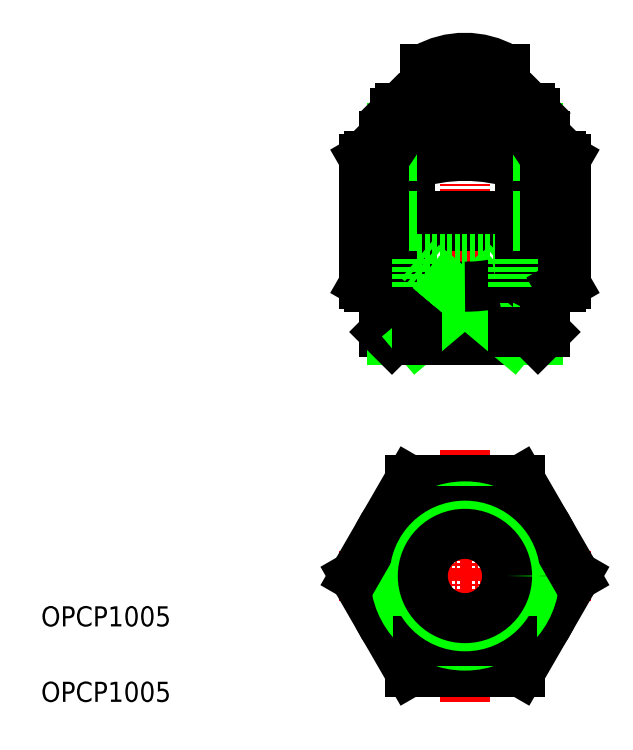
<metadata>
{"format":"dxf","ext":"dxf","renderer":"ezdxf+matplotlib","layout":"modelspace","background":"white","min_lineweight":24,"dpi":150}
</metadata>
<code>
0
SECTION
2
ENTITIES
0
LINE
8
CENTER
10
34.63
20
17.51
30
0
11
59.63
21
17.51
31
0
0
LINE
8
0
10
37.13
20
58.97
30
0
11
37.13
21
53.26
31
0
0
LINE
8
0
10
57.13
20
58.97
30
0
11
57.13
21
53.26
31
0
0
LINE
8
0
10
52.61
20
58.36
30
0
11
52.61
21
53.26
31
0
0
LINE
8
0
10
41.65
20
58.36
30
0
11
41.65
21
53.26
31
0
0
LINE
8
CENTER
10
47.13
20
70.01
30
0
11
47.13
21
40.01
31
0
0
TEXT
8
0
10
5
20
5
30
0
40
2
1
OPCP1005
0
TEXT
8
0
10
5
20
12.5
30
0
40
2
1
OPCP1005
0
LINE
8
0
10
41.65
20
8.012
30
0
11
36.16
21
17.51
31
0
0
LINE
8
0
10
52.62
20
8.012
30
0
11
58.1
21
17.51
31
0
0
CIRCLE
8
0
10
47.13
20
17.51
30
0
40
9.508
0
LINE
8
CENTER
10
47.13
20
5.012
30
0
11
47.13
21
30.01
31
0
0
LINE
8
0
10
41.65
20
8.012
30
0
11
52.62
21
8.012
31
0
0
LINE
8
0
10
41.65
20
27.01
30
0
11
52.62
21
27.01
31
0
0
CIRCLE
8
0
10
47.13
20
17.51
30
0
40
8
0
CIRCLE
8
0
10
47.13
20
17.51
30
0
40
6.918
0
LINE
8
0
10
36.16
20
17.51
30
0
11
41.65
21
27.01
31
0
0
LINE
8
0
10
58.1
20
17.51
30
0
11
52.62
21
27.01
31
0
0
LINE
8
0
10
42.47
20
11.01
30
0
11
51.79
21
11.01
31
0
0
LINE
8
0
10
42.47
20
24.01
30
0
11
51.79
21
24.01
31
0
0
LINE
8
0
10
56.63
20
46.26
30
0
11
37.63
21
46.26
31
0
0
LINE
8
0
10
57.13
20
52.26
30
0
11
37.13
21
52.26
31
0
0
LINE
8
0
10
57.13
20
52.26
30
0
11
37.13
21
52.26
31
0
0
LINE
8
0
10
37.13
20
53.26
30
0
11
57.13
21
53.26
31
0
0
LINE
8
0
10
37.13
20
53.26
30
0
11
57.13
21
53.26
31
0
0
LINE
8
0
10
39.88
20
41.01
30
0
11
54.38
21
41.01
31
0
0
LINE
8
0
10
39.13
20
41.76
30
0
11
42.38
21
41.76
31
0
0
ARC
8
0
10
47.13
20
63.29
30
0
40
17.03
50
251.2
51
288.8
0
LINE
8
0
10
39.13
20
46.26
30
0
11
39.13
21
41.76
31
0
0
LINE
8
0
10
39.88
20
46.26
30
0
11
39.88
21
41.01
31
0
0
LINE
8
0
10
39.88
20
41.01
30
0
11
39.13
21
41.76
31
0
0
LINE
8
0
10
37.13
20
46.55
30
0
11
37.13
21
52.26
31
0
0
LINE
8
0
10
41.65
20
47.17
30
0
11
41.65
21
52.26
31
0
0
LINE
8
0
10
37.63
20
46.26
30
0
11
37.13
21
46.55
31
0
0
ARC
8
0
10
38.8
20
51.22
30
0
40
4.958
50
270
51
305.2
0
LINE
8
0
10
37.13
20
55.12
30
0
11
37.13
21
54.01
31
0
0
LINE
8
0
10
39.88
20
53.26
30
0
11
39.88
21
52.26
31
0
0
LINE
8
0
10
39.13
20
53.26
30
0
11
39.13
21
52.26
31
0
0
LINE
8
0
10
51.88
20
46.26
30
0
11
51.88
21
41.01
31
0
0
LINE
8
0
10
48.62
20
46.26
30
0
11
42.38
21
41.01
31
0
0
LINE
8
0
10
42.38
20
46.26
30
0
11
42.38
21
41.01
31
0
0
LINE
8
0
10
45.65
20
46.26
30
0
11
51.88
21
41.01
31
0
0
LINE
8
0
10
54.38
20
46.26
30
0
11
54.38
21
41.01
31
0
0
LINE
8
0
10
55.13
20
46.26
30
0
11
55.13
21
41.76
31
0
0
LINE
8
0
10
51.88
20
41.76
30
0
11
55.13
21
41.76
31
0
0
LINE
8
0
10
54.38
20
41.01
30
0
11
55.13
21
41.76
31
0
0
LINE
8
0
10
53.51
20
41.76
30
0
11
53.51
21
41.76
31
0
0
LINE
8
0
10
52.69
20
41.76
30
0
11
52.69
21
41.76
31
0
0
LINE
8
0
10
51.88
20
49.01
30
0
11
42.38
21
49.01
31
0
0
LINE
8
0
10
48.62
20
46.26
30
0
11
51.88
21
49.01
31
0
0
LINE
8
0
10
42.38
20
49.01
30
0
11
45.65
21
46.26
31
0
0
LINE
8
0
10
42.38
20
46.26
30
0
11
42.38
21
49.01
31
0
0
ARC
8
0
10
47.13
20
62.61
30
0
40
16.35
50
270
51
281
0
LINE
8
0
10
57.13
20
46.55
30
0
11
57.13
21
52.26
31
0
0
LINE
8
0
10
52.61
20
47.17
30
0
11
52.61
21
52.26
31
0
0
ARC
8
0
10
55.46
20
51.22
30
0
40
4.958
50
234.8
51
270
0
LINE
8
0
10
51.88
20
49.01
30
0
11
51.88
21
46.26
31
0
0
LINE
8
0
10
56.63
20
46.26
30
0
11
57.13
21
46.55
31
0
0
LINE
8
0
10
54.38
20
53.26
30
0
11
54.38
21
52.26
31
0
0
LINE
8
0
10
57.13
20
55.12
30
0
11
57.13
21
54.01
31
0
0
LINE
8
0
10
55.13
20
53.26
30
0
11
55.13
21
52.26
31
0
0
LINE
8
0
10
37.63
20
59.26
30
0
11
56.63
21
59.26
31
0
0
LINE
8
0
10
39.13
20
61.26
30
0
11
55.13
21
61.26
31
0
0
LINE
8
0
10
39.88
20
62.01
30
0
11
54.38
21
62.01
31
0
0
ARC
8
0
10
47.13
20
42.23
30
0
40
17.03
50
71.24
51
108.8
0
LINE
8
0
10
40.13
20
63.51
30
0
11
54.13
21
63.51
31
0
0
LINE
8
0
10
40.63
20
64.01
30
0
11
53.63
21
64.01
31
0
0
LINE
8
0
10
39.88
20
62.01
30
0
11
39.88
21
59.26
31
0
0
LINE
8
0
10
39.88
20
62.01
30
0
11
39.13
21
61.26
31
0
0
LINE
8
0
10
37.63
20
59.26
30
0
11
37.13
21
58.97
31
0
0
LINE
8
0
10
39.13
20
61.26
30
0
11
39.13
21
59.26
31
0
0
ARC
8
0
10
38.8
20
54.3
30
0
40
4.958
50
54.83
51
90
0
LINE
8
0
10
40.13
20
63.51
30
0
11
40.63
21
64.01
31
0
0
LINE
8
0
10
40.13
20
63.51
30
0
11
40.13
21
62.01
31
0
0
LINE
8
0
10
51.13
20
67.94
30
0
11
51.13
21
64.01
31
0
0
LINE
8
0
10
43.13
20
67.94
30
0
11
43.13
21
64.01
31
0
0
LINE
8
0
10
54.38
20
62.01
30
0
11
54.38
21
59.26
31
0
0
LINE
8
0
10
54.38
20
62.01
30
0
11
55.13
21
61.26
31
0
0
ARC
8
0
10
55.46
20
54.3
30
0
40
4.958
50
90
51
125.2
0
LINE
8
0
10
55.13
20
61.26
30
0
11
55.13
21
59.26
31
0
0
LINE
8
0
10
56.63
20
59.26
30
0
11
57.13
21
58.97
31
0
0
LINE
8
0
10
54.13
20
63.51
30
0
11
53.63
21
64.01
31
0
0
LINE
8
0
10
54.13
20
63.51
30
0
11
54.13
21
62.01
31
0
0
LINE
8
0
10
43.13
20
67.94
30
0
11
51.13
21
67.94
31
0
0
ARC
8
0
10
47.13
20
61.01
30
0
40
8
50
60
51
120
0
CIRCLE
8
0
10
47.13
20
17.51
30
0
40
5
0
CIRCLE
8
0
10
47.13
20
17.51
30
0
40
4.188
0
ENDSEC
0
EOF

</code>
